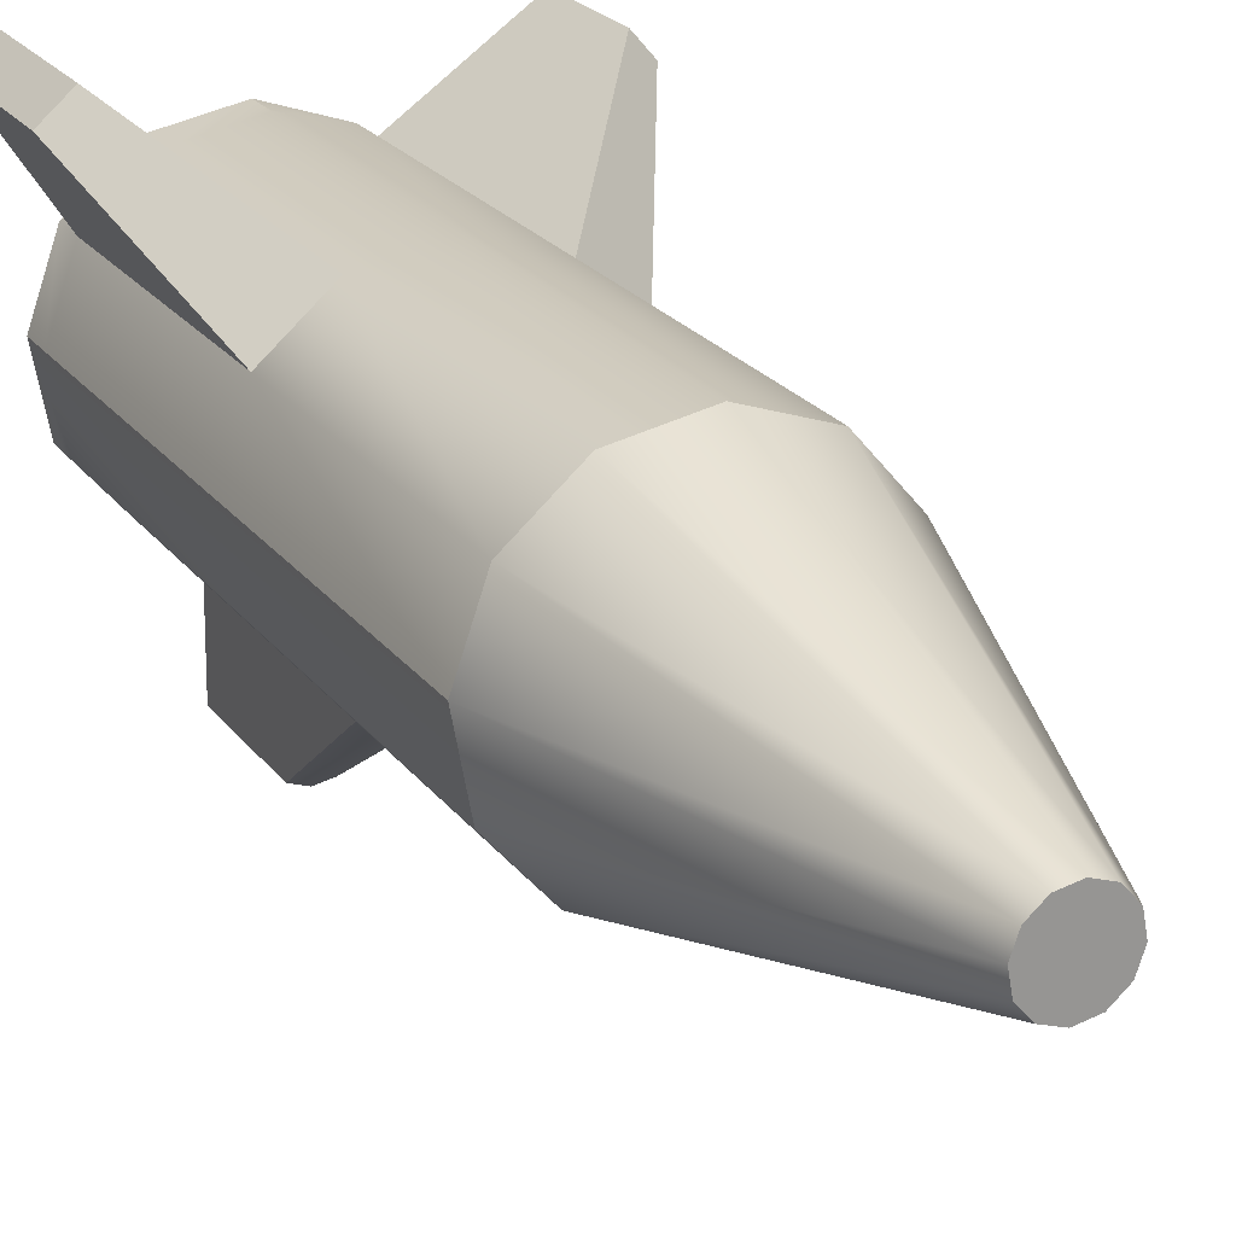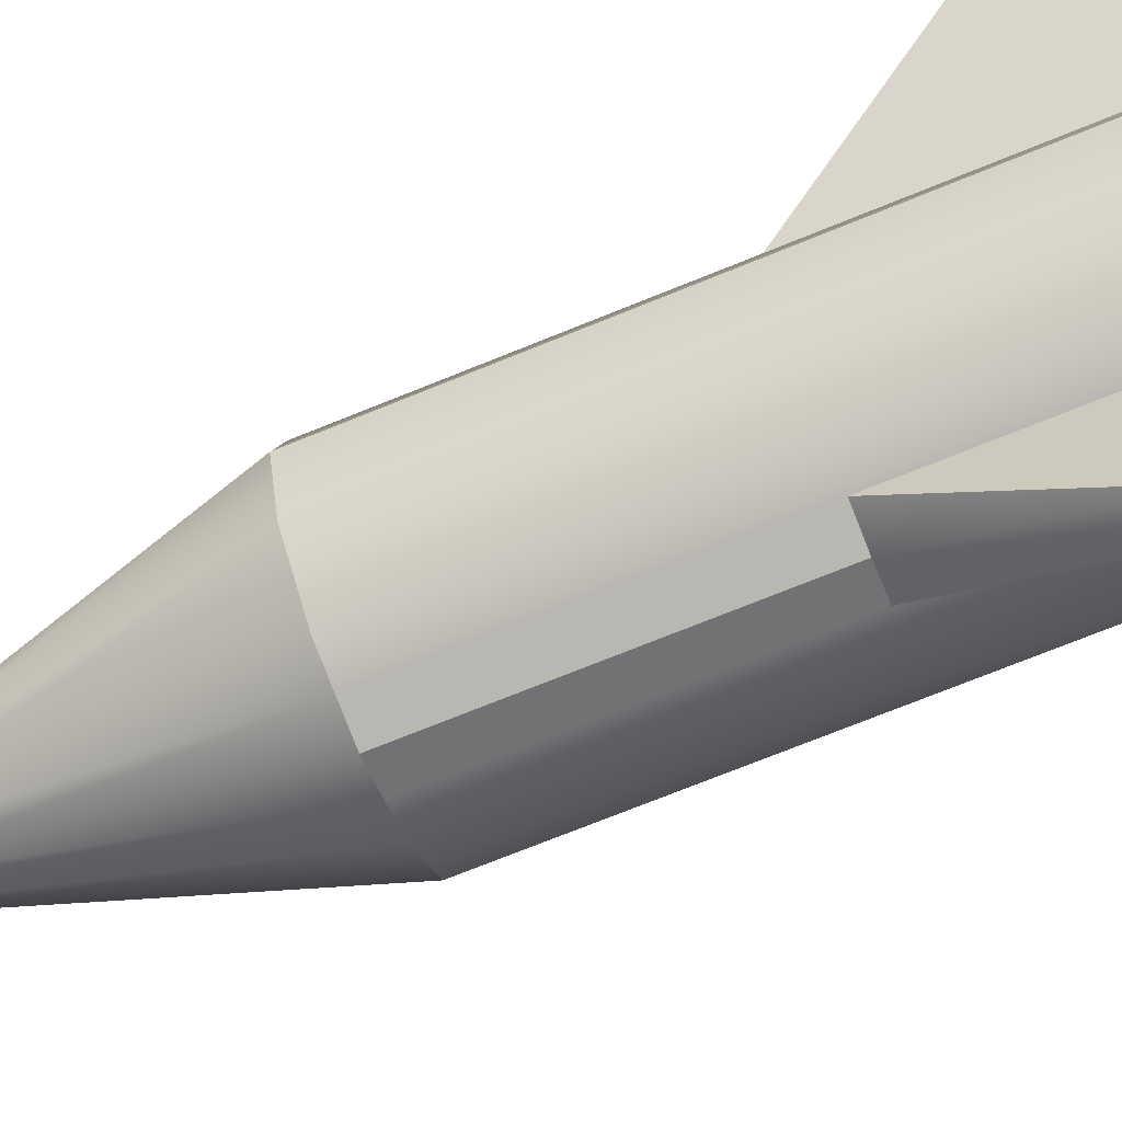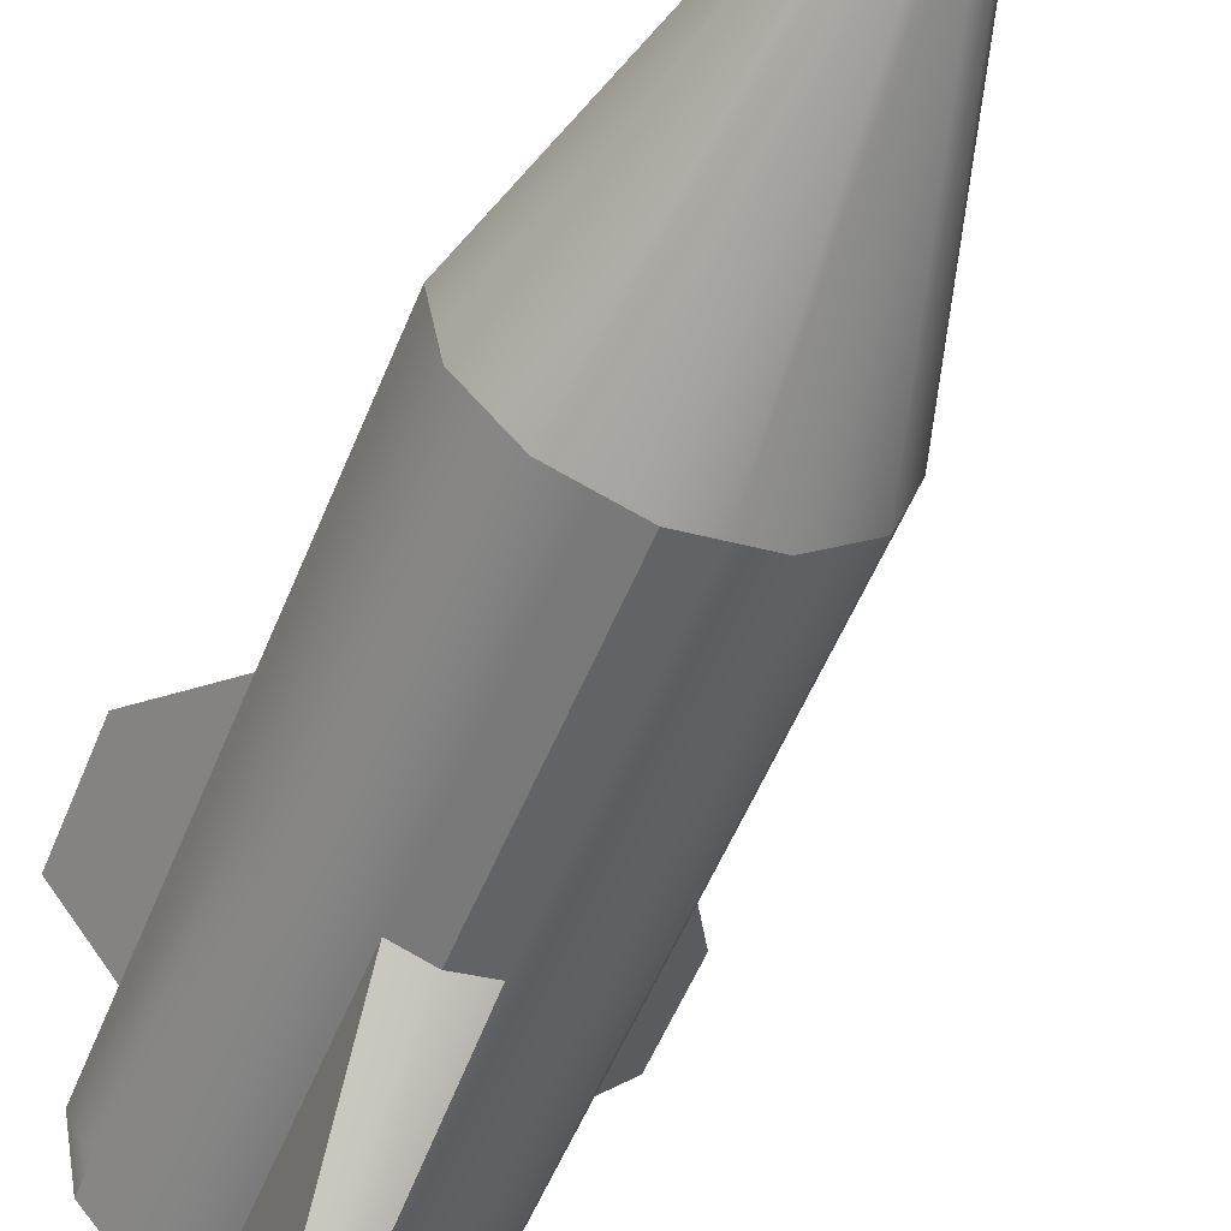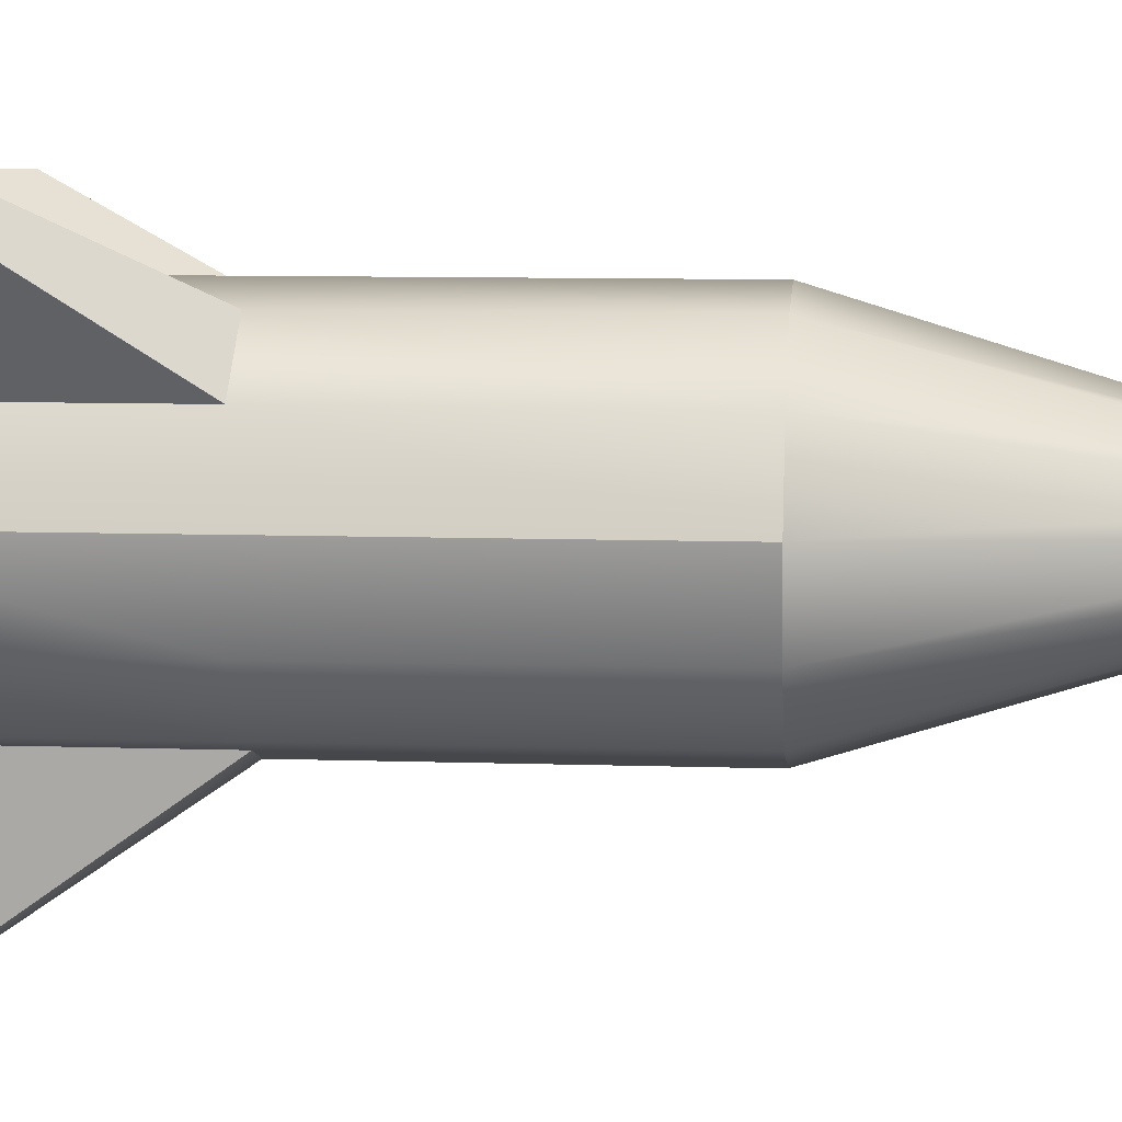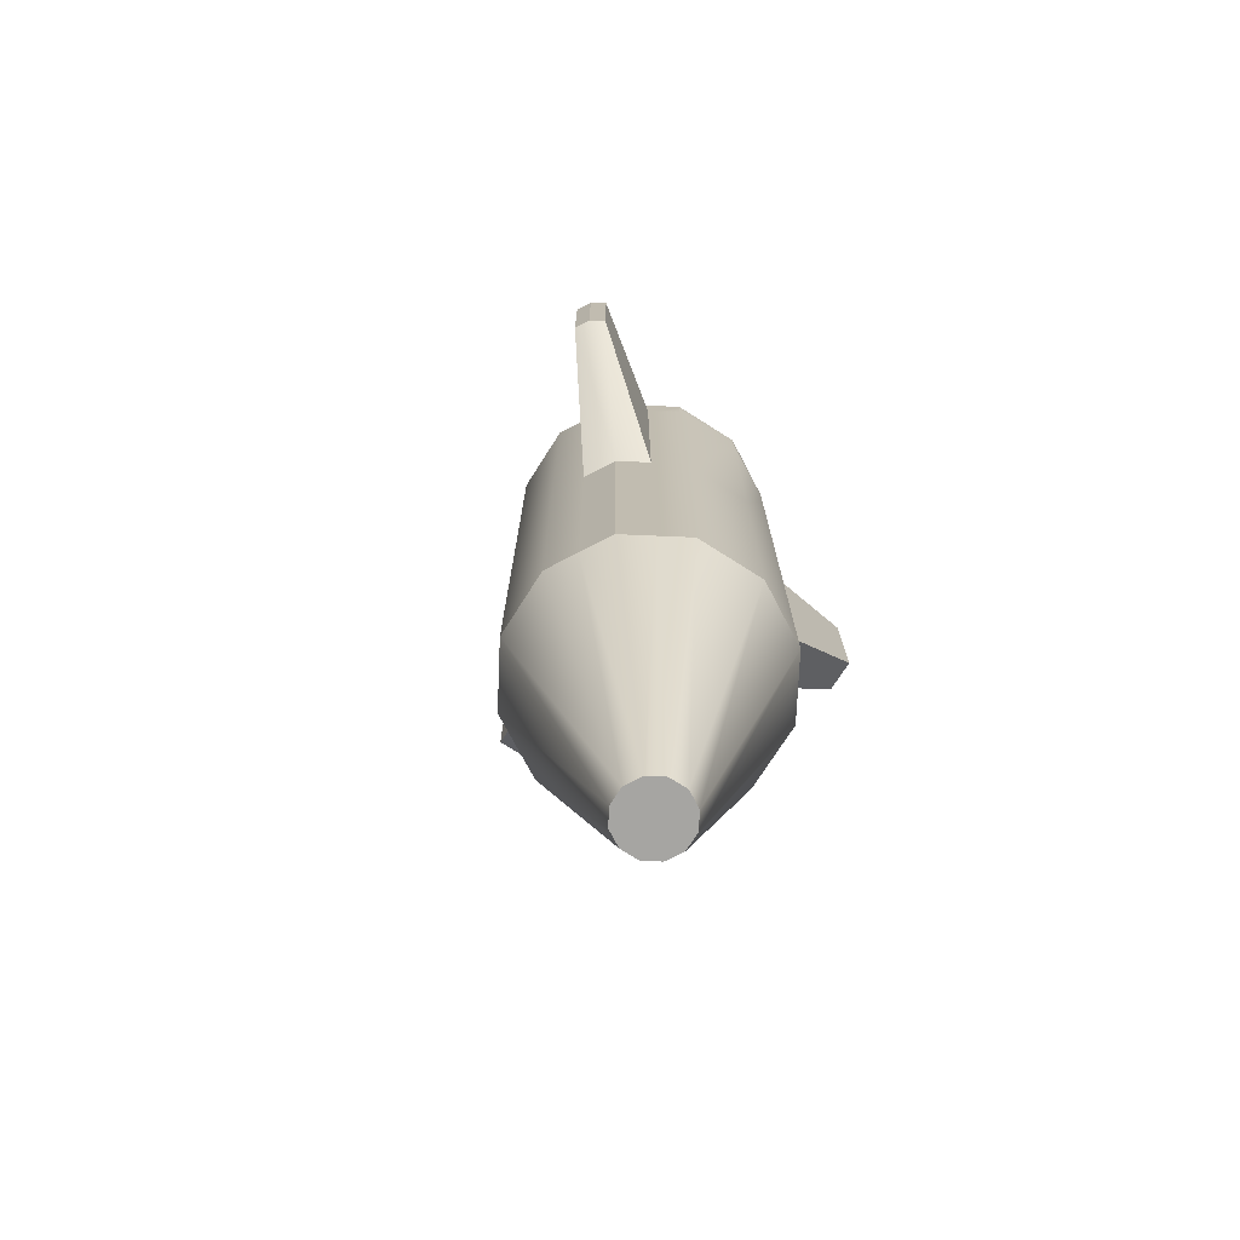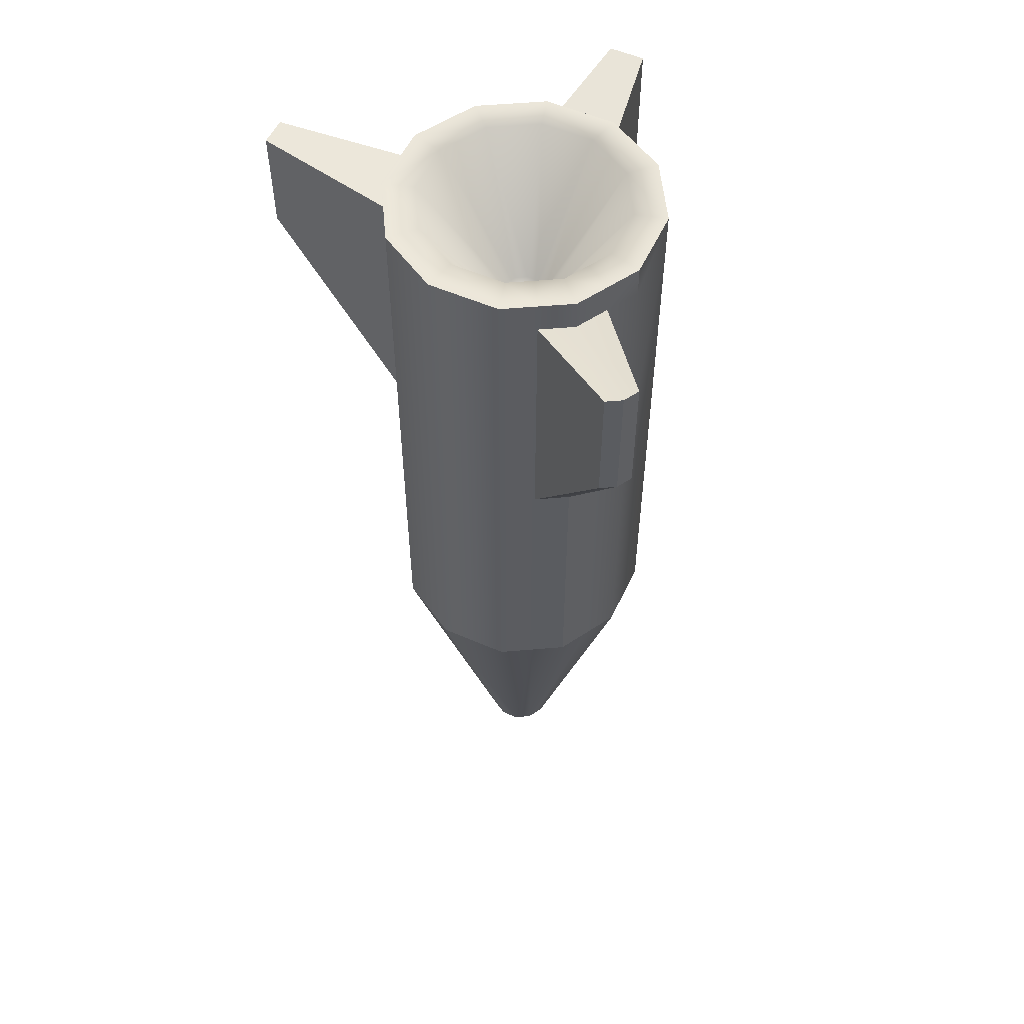
<metadata>
{"format":"obj","ext":"obj","renderer":"f3d","projection":"perspective","resolution":1024,"background":"white","views":[{"elev":22.6,"azim":153.3,"up":"+Y"},{"elev":-73.2,"azim":-68.0,"up":"+Y"},{"elev":-54.4,"azim":158.2,"up":"+Y"},{"elev":8.7,"azim":95.2,"up":"+Y"},{"elev":-73.8,"azim":17.0,"up":"+Z"},{"elev":54.8,"azim":-15.8,"up":"+Z"}]}
</metadata>
<code>
o Cylinder.001
v -0.1481 -0.01123 0.6452
v -0.1231 -0.08196 0.6452
v -0.0661 -0.1307 0.6452
v 0.00763 -0.1445 0.6452
v 0.07835 -0.1195 0.6452
v 0.1271 -0.0625 0.6452
v 0.1409 0.01123 0.6452
v 0.1159 0.08196 0.6452
v 0.0589 0.1307 0.6452
v -0.01483 0.1445 0.6452
v -0.08556 0.1195 0.6452
v -0.1343 0.0625 0.6452
v -0.1925 -0.01469 0.6452
v -0.1598 -0.1072 0.6452
v -0.08532 -0.1709 0.6452
v 0.01108 -0.1889 0.6452
v 0.1036 -0.1562 0.6452
v 0.1673 -0.08172 0.6452
v 0.1853 0.01469 0.6452
v 0.1526 0.1072 0.6452
v 0.07812 0.1709 0.6452
v -0.01829 0.1889 0.6452
v -0.1108 0.1562 0.6452
v -0.1745 0.08172 0.6452
v -0.0362 -0.002534 0.4637
v -0.03056 -0.01849 0.4637
v -0.0177 -0.0295 0.4637
v -0.001068 -0.03259 0.4637
v 0.01489 -0.02696 0.4637
v 0.02589 -0.0141 0.4637
v 0.02899 0.002534 0.4637
v 0.02336 0.01849 0.4637
v 0.0105 0.0295 0.4637
v -0.006137 0.03259 0.4637
v -0.0221 0.02696 0.4637
v -0.0331 0.0141 0.4637
v -0.05166 -0.003737 -0.6452
v -0.1925 -0.01469 -0.1806
v -0.04335 -0.02727 -0.6452
v -0.1598 -0.1072 -0.1806
v -0.0244 -0.04349 -0.6452
v -0.08532 -0.1709 -0.1806
v 0.000135 -0.04806 -0.6452
v 0.01108 -0.1889 -0.1806
v 0.02366 -0.03975 -0.6452
v 0.1036 -0.1562 -0.1806
v 0.03989 -0.02079 -0.6452
v 0.1673 -0.08172 -0.1806
v 0.04446 0.003737 -0.6452
v 0.1853 0.01469 -0.1806
v 0.03615 0.02727 -0.6452
v 0.1526 0.1072 -0.1806
v 0.01719 0.04349 -0.6452
v 0.07812 0.1709 -0.1806
v -0.007339 0.04806 -0.6452
v -0.01829 0.1889 -0.1806
v -0.03087 0.03975 -0.6452
v -0.1108 0.1562 -0.1806
v -0.04709 0.02079 -0.6452
v -0.1745 0.08172 -0.1806
v -0.1925 -0.01469 0.2323
v -0.1598 -0.1072 0.2323
v -0.1745 0.08172 0.2323
v -0.08532 -0.1709 0.2323
v 0.01108 -0.1889 0.2323
v 0.1036 -0.1562 0.2323
v 0.1673 -0.08172 0.2323
v 0.1853 0.01469 0.2323
v 0.1526 0.1072 0.2323
v 0.07812 0.1709 0.2323
v -0.01829 0.1889 0.2323
v -0.1108 0.1562 0.2323
v -0.1598 -0.1072 0.6013
v -0.08532 -0.1709 0.6013
v 0.01108 -0.1889 0.6013
v 0.1036 -0.1562 0.6013
v 0.1673 -0.08172 0.6013
v 0.1853 0.01469 0.6013
v 0.1526 0.1072 0.6013
v 0.07812 0.1709 0.6013
v -0.01829 0.1889 0.6013
v -0.1108 0.1562 0.6013
v -0.1925 -0.01469 0.6013
v -0.1745 0.08172 0.6013
v -0.03712 -0.1799 0.6452
v -0.02924 -0.1376 0.6452
v -0.009386 -0.03105 0.4637
v -0.03712 -0.1799 -0.1806
v -0.01213 -0.04577 -0.6452
v -0.03712 -0.1799 0.2323
v -0.03712 -0.1799 0.6013
v 0.05732 -0.1725 0.6452
v 0.04299 -0.132 0.6452
v 0.006911 -0.02978 0.4637
v 0.05732 -0.1725 -0.1806
v 0.0119 -0.0439 -0.6452
v 0.05732 -0.1725 0.2323
v 0.05732 -0.1725 0.6013
v -0.00265 -0.346 0.4673
v 0.02045 -0.3503 0.4673
v 0.02045 -0.3503 0.6442
v -0.00265 -0.346 0.6442
v 0.04262 -0.3425 0.4673
v 0.04262 -0.3425 0.6442
v 0.2423 0.2497 0.4303
v 0.205 0.2815 0.4303
v 0.2423 0.2497 0.6148
v 0.205 0.2815 0.6148
v -0.3014 0.2287 0.6185
v -0.3014 0.2287 0.4695
v -0.2756 0.2588 0.4695
v -0.2756 0.2588 0.6185
f 60 61 63
f 88 65 90
f 95 66 97
f 46 67 66
f 48 68 67
f 50 69 68
f 52 70 69
f 54 71 70
f 56 72 71
f 58 63 72
f 38 62 61
f 40 64 62
f 11 34 10
f 1 14 2
f 2 15 3
f 3 85 86
f 4 92 93
f 5 18 6
f 7 18 19
f 7 20 8
f 8 21 9
f 10 21 22
f 10 23 11
f 11 24 12
f 1 24 13
f 87 30 34
f 8 31 7
f 93 29 94
f 12 35 11
f 2 25 1
f 9 32 8
f 6 29 5
f 1 36 12
f 3 26 2
f 10 33 9
f 7 30 6
f 86 28 87
f 38 39 40
f 40 41 42
f 88 41 89
f 95 43 96
f 46 47 48
f 48 49 50
f 50 51 52
f 52 53 54
f 54 55 56
f 56 57 58
f 58 59 60
f 60 37 38
f 57 96 41
f 62 74 73
f 61 73 83
f 82 111 112
f 71 82 81
f 70 81 80
f 80 106 70
f 68 79 78
f 67 78 77
f 66 77 76
f 97 76 98
f 75 104 98
f 63 83 84
f 84 13 24
f 91 16 85
f 98 17 92
f 76 18 17
f 77 19 18
f 78 20 19
f 79 21 20
f 80 22 21
f 81 23 22
f 82 24 23
f 83 14 13
f 73 15 14
f 74 85 15
f 64 91 74
f 88 43 44
f 86 27 3
f 4 85 16
f 42 90 64
f 75 92 16
f 98 103 97
f 95 45 46
f 93 28 4
f 5 92 17
f 44 97 65
f 99 101 102
f 100 104 101
f 91 99 102
f 75 102 101
f 65 99 90
f 65 103 100
f 105 108 107
f 79 108 80
f 79 105 107
f 70 105 69
f 111 109 112
f 63 111 72
f 82 109 84
f 84 110 63
f 60 38 61
f 88 44 65
f 95 46 66
f 46 48 67
f 48 50 68
f 50 52 69
f 52 54 70
f 54 56 71
f 56 58 72
f 58 60 63
f 38 40 62
f 40 42 64
f 11 35 34
f 1 13 14
f 2 14 15
f 3 15 85
f 4 16 92
f 5 17 18
f 7 6 18
f 7 19 20
f 8 20 21
f 10 9 21
f 10 22 23
f 11 23 24
f 1 12 24
f 36 25 26
f 26 27 87
f 87 28 94
f 94 29 30
f 30 31 32
f 32 33 34
f 34 35 36
f 36 26 87
f 87 94 30
f 30 32 34
f 34 36 87
f 8 32 31
f 93 5 29
f 12 36 35
f 2 26 25
f 9 33 32
f 6 30 29
f 1 25 36
f 3 27 26
f 10 34 33
f 7 31 30
f 86 4 28
f 38 37 39
f 40 39 41
f 88 42 41
f 95 44 43
f 46 45 47
f 48 47 49
f 50 49 51
f 52 51 53
f 54 53 55
f 56 55 57
f 58 57 59
f 60 59 37
f 41 39 37
f 37 59 57
f 57 55 53
f 53 51 49
f 49 47 45
f 96 43 89
f 49 45 96
f 57 53 49
f 41 37 57
f 96 89 41
f 57 49 96
f 62 64 74
f 61 62 73
f 82 72 111
f 71 72 82
f 70 71 81
f 80 108 106
f 68 69 79
f 67 68 78
f 66 67 77
f 97 66 76
f 75 101 104
f 63 61 83
f 84 83 13
f 91 75 16
f 98 76 17
f 76 77 18
f 77 78 19
f 78 79 20
f 79 80 21
f 80 81 22
f 81 82 23
f 82 84 24
f 83 73 14
f 73 74 15
f 74 91 85
f 64 90 91
f 88 89 43
f 86 87 27
f 4 86 85
f 42 88 90
f 75 98 92
f 98 104 103
f 95 96 45
f 93 94 28
f 5 93 92
f 44 95 97
f 99 100 101
f 100 103 104
f 91 90 99
f 75 91 102
f 65 100 99
f 65 97 103
f 105 106 108
f 79 107 108
f 79 69 105
f 70 106 105
f 111 110 109
f 63 110 111
f 82 112 109
f 84 109 110

</code>
